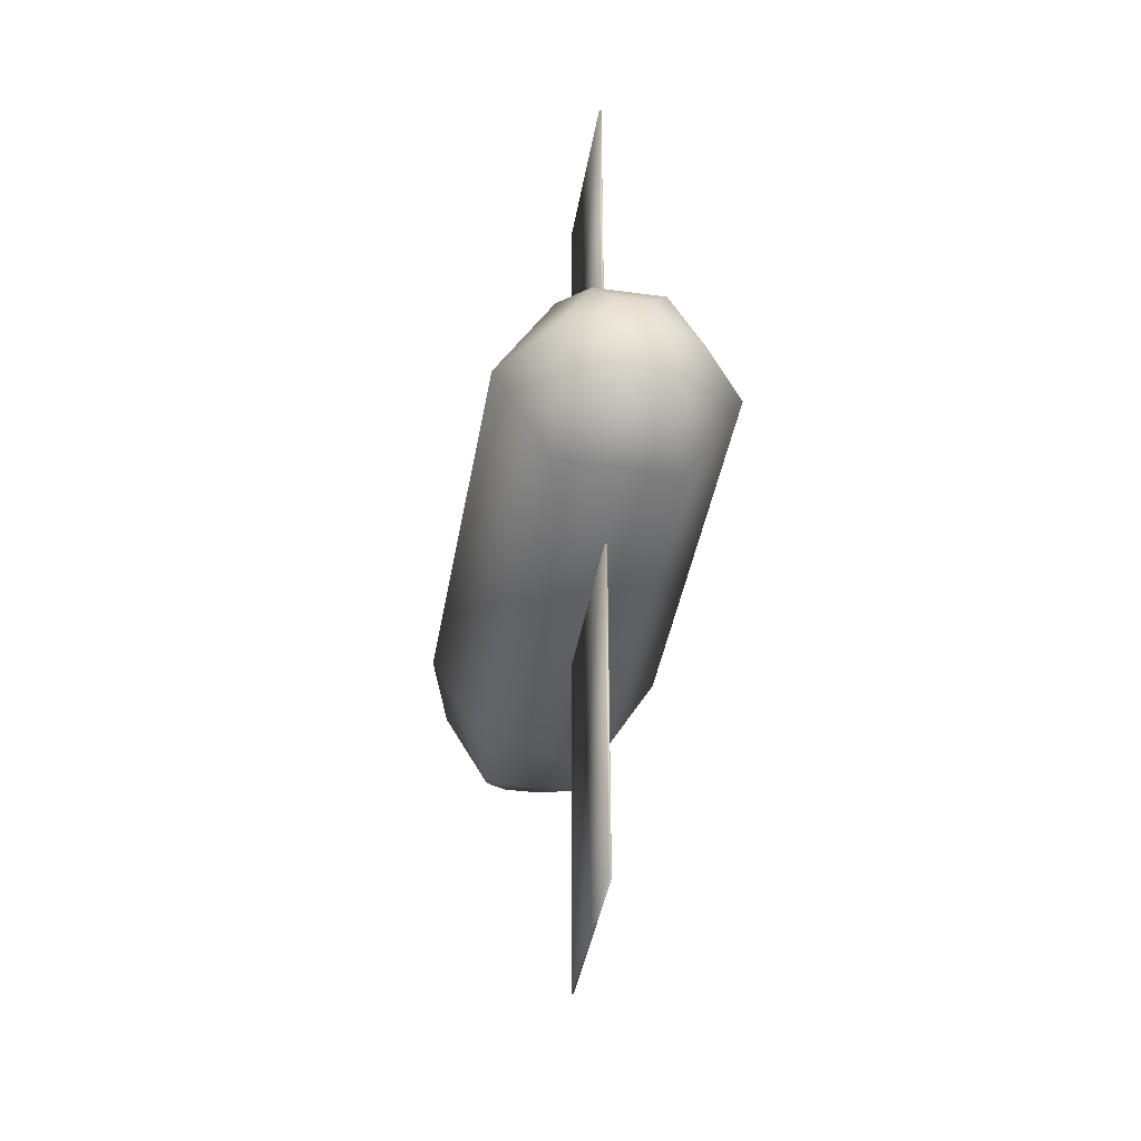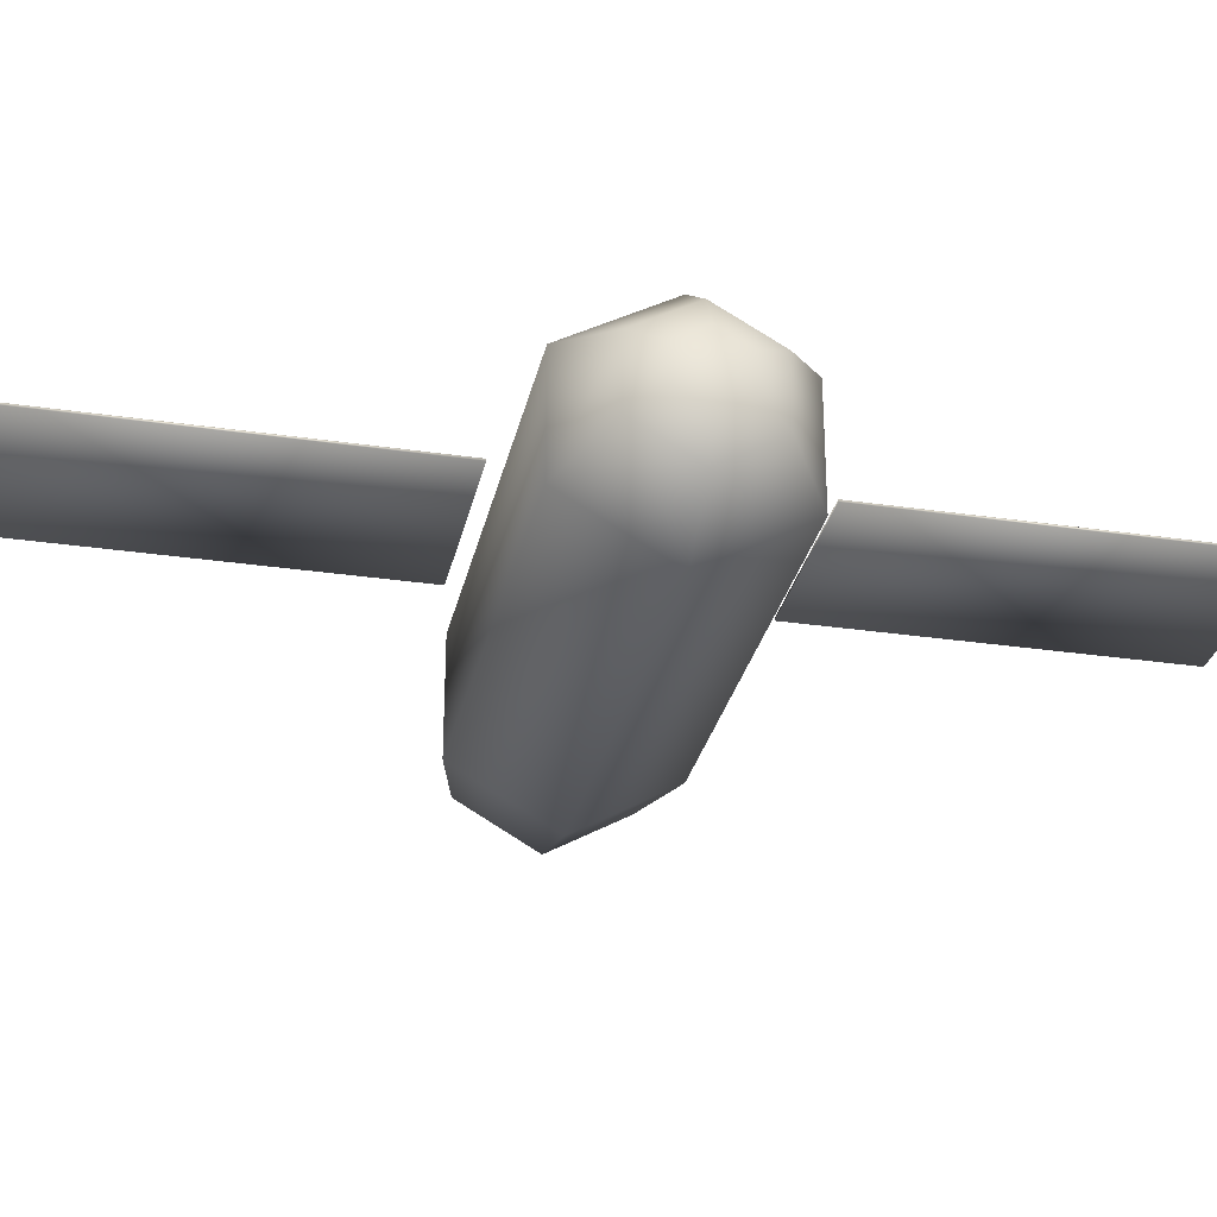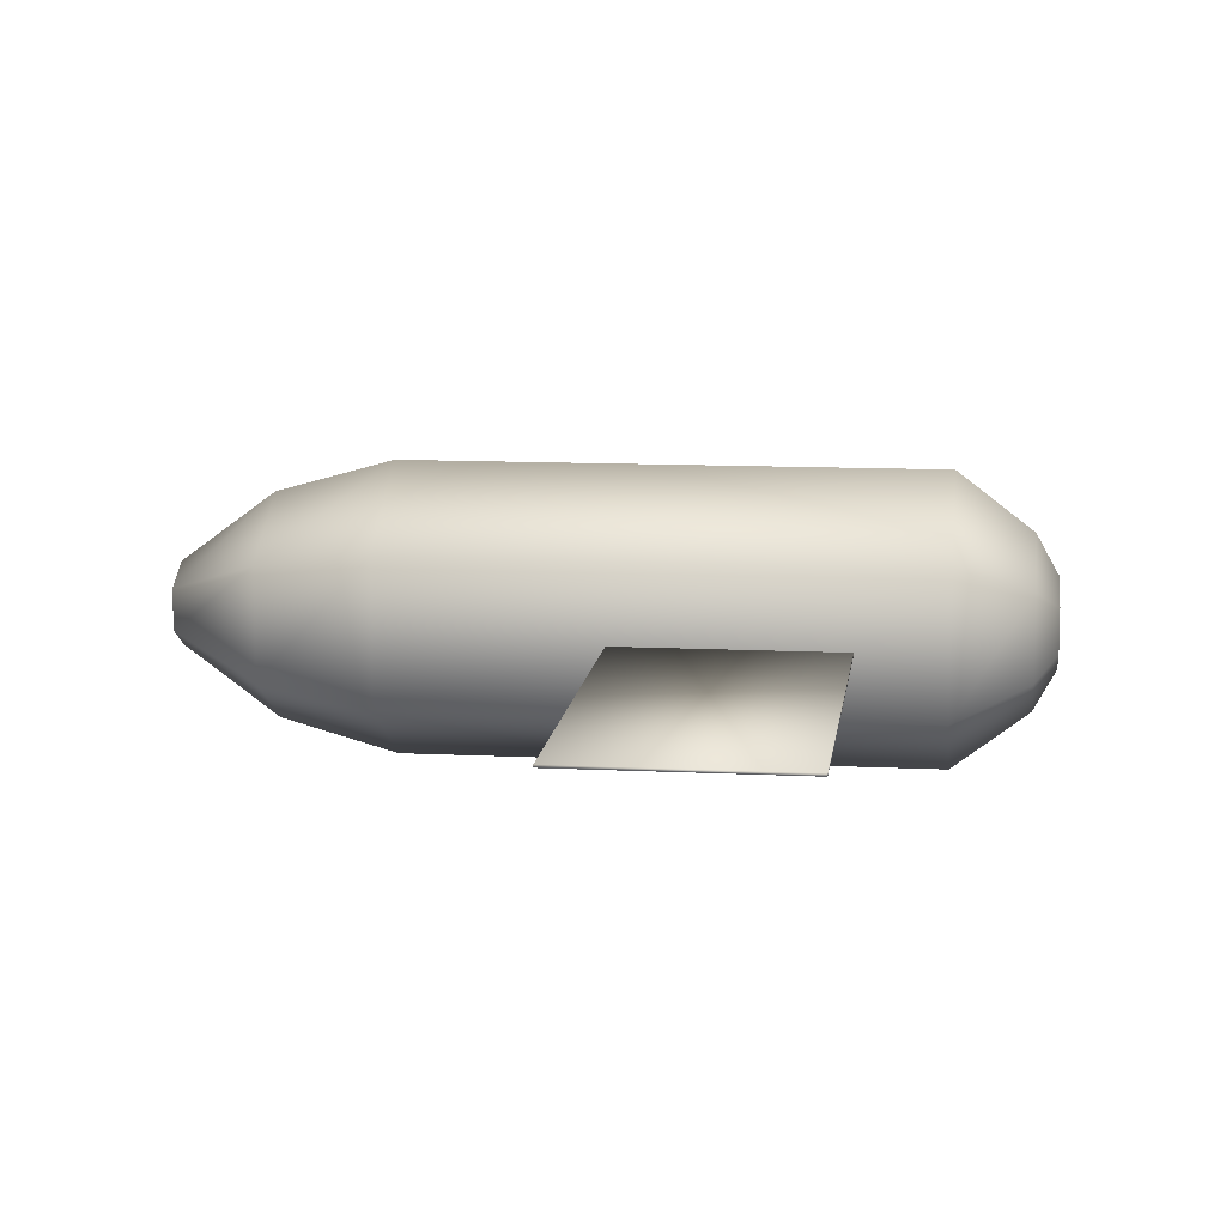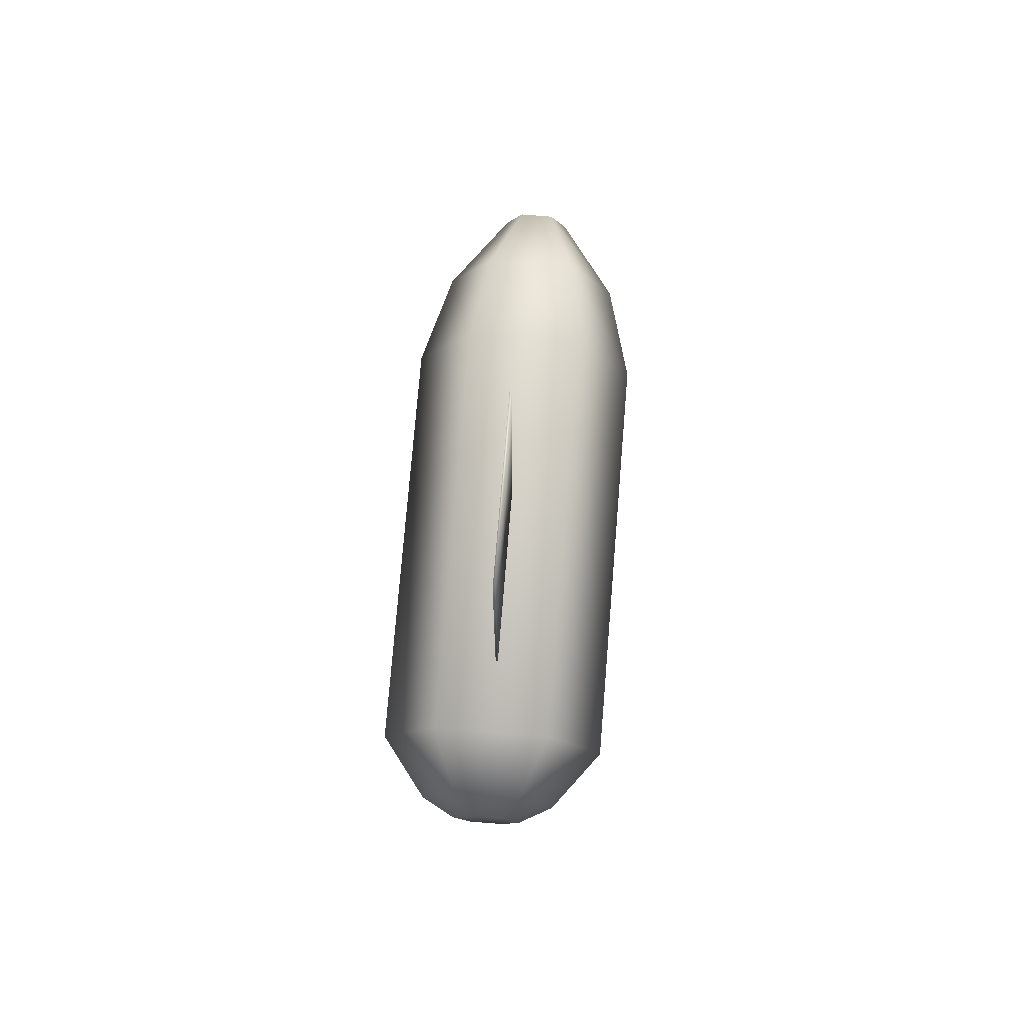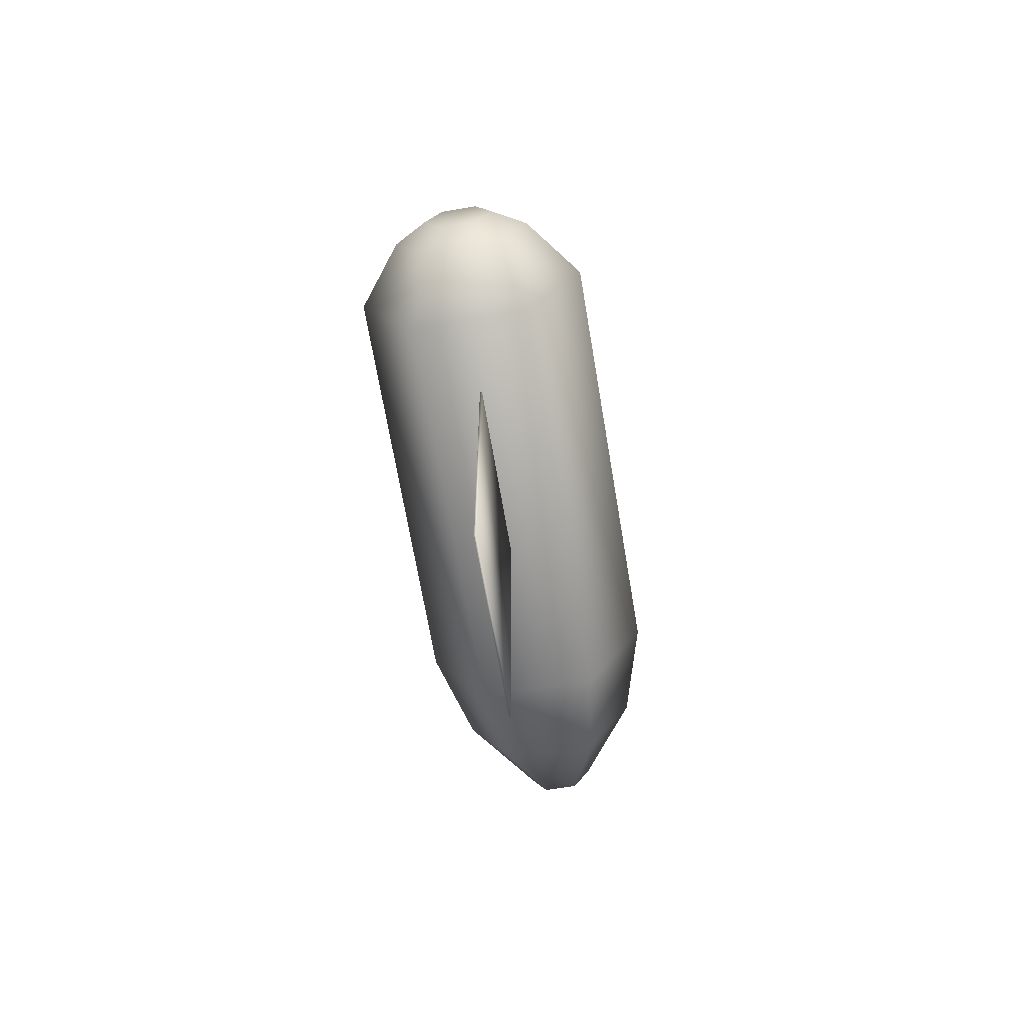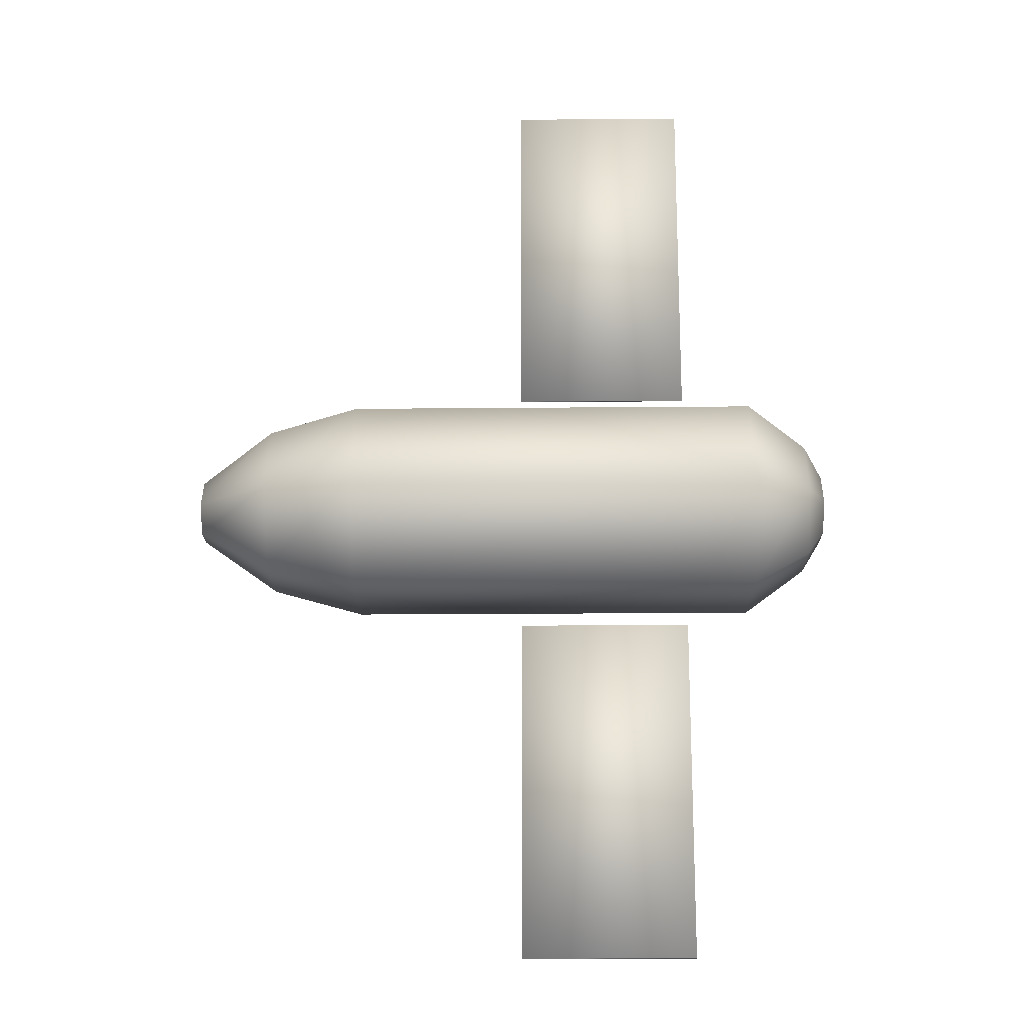
<metadata>
{"format":"obj","ext":"obj","renderer":"f3d","projection":"perspective","resolution":1024,"background":"white","views":[{"elev":-40.8,"azim":-99.6,"up":"+Z"},{"elev":-29.7,"azim":-102.2,"up":"+Y"},{"elev":11.2,"azim":-173.0,"up":"+Y"},{"elev":75.9,"azim":-85.3,"up":"+Z"},{"elev":-66.7,"azim":-80.5,"up":"+Z"},{"elev":-18.4,"azim":-179.0,"up":"+Z"}]}
</metadata>
<code>
o body
v 1.694 -0.7967 0
v 1.694 -0.3983 0.69
v 1.694 0.3983 0.69
v 1.694 0.7967 9.757e-17
v 1.694 0.3983 -0.69
v 1.694 -0.3983 -0.69
v -1.246 -0.7967 0
v -1.246 -0.3983 0.69
v -1.246 0.3983 0.69
v -1.246 0.7967 9.757e-17
v -1.246 0.3983 -0.69
v -1.246 -0.3983 -0.69
v -1.669 -0.4748 5.956e-18
v -1.669 -0.2374 0.4112
v -1.669 0.2374 0.4112
v -1.669 0.4748 6.411e-17
v -1.669 0.2374 -0.4112
v -1.669 -0.2374 -0.4112
v -1.796 -0.245 -3.581e-18
v -1.796 -0.1225 0.2122
v -1.796 0.1225 0.2122
v -1.796 0.245 2.642e-17
v -1.796 0.1225 -0.2122
v -1.796 -0.1225 -0.2122
v 2.339 -0.3076 0.5328
v 2.339 -0.6152 -2.58e-18
v 2.339 -0.3076 -0.5328
v 2.339 0.3076 -0.5328
v 2.339 0.6152 7.276e-17
v 2.339 0.3076 0.5328
v 2.862 -0.1138 0.1971
v 2.862 -0.2276 1.07e-17
v 2.862 -0.1138 -0.1971
v 2.862 0.1138 -0.1971
v 2.862 0.2276 3.858e-17
v 2.862 0.1138 0.1971
g body_default2
f 1 7 12 6
f 1 26 25 2
f 2 8 7 1
f 2 25 30 3
f 3 9 8 2
f 3 30 29 4
f 4 10 9 3
f 4 29 28 5
f 5 11 10 4
f 5 28 27 6
f 6 12 11 5
f 6 27 26 1
f 7 13 18 12
f 8 14 13 7
f 9 15 14 8
f 10 16 15 9
f 11 17 16 10
f 12 18 17 11
f 13 19 24 18
f 14 20 19 13
f 15 21 20 14
f 16 22 21 15
f 17 23 22 16
f 18 24 23 17
f 20 21 22 23 24 19
f 25 31 36 30
f 26 32 31 25
f 27 33 32 26
f 28 34 33 27
f 29 35 34 28
f 30 36 35 29
f 32 33 34 35 36 31
o cube9
v -0.775 -0.007423 -0.8952
v -0.775 0.007423 -0.8952
v 0.4621 0.007423 -0.8952
v 0.4621 -0.007423 -0.8952
v -0.775 -0.007423 -3.335
v -0.775 0.007423 -3.335
v 0.4621 0.007423 -3.335
v 0.4621 -0.007423 -3.335
g cube9_default2
f 37 40 39 38
f 37 41 44 40
f 38 42 41 37
f 39 43 42 38
f 40 44 43 39
f 42 43 44 41
o cube9_copy10
v -0.775 -0.007423 3.333
v -0.775 0.007423 3.333
v 0.4621 0.007423 3.333
v 0.4621 -0.007423 3.333
v -0.775 -0.007423 0.8933
v -0.775 0.007423 0.8933
v 0.4621 0.007423 0.8933
v 0.4621 -0.007423 0.8933
g cube9_copy10_default2
f 45 48 47 46
f 45 49 52 48
f 46 50 49 45
f 47 51 50 46
f 48 52 51 47
f 50 51 52 49

</code>
